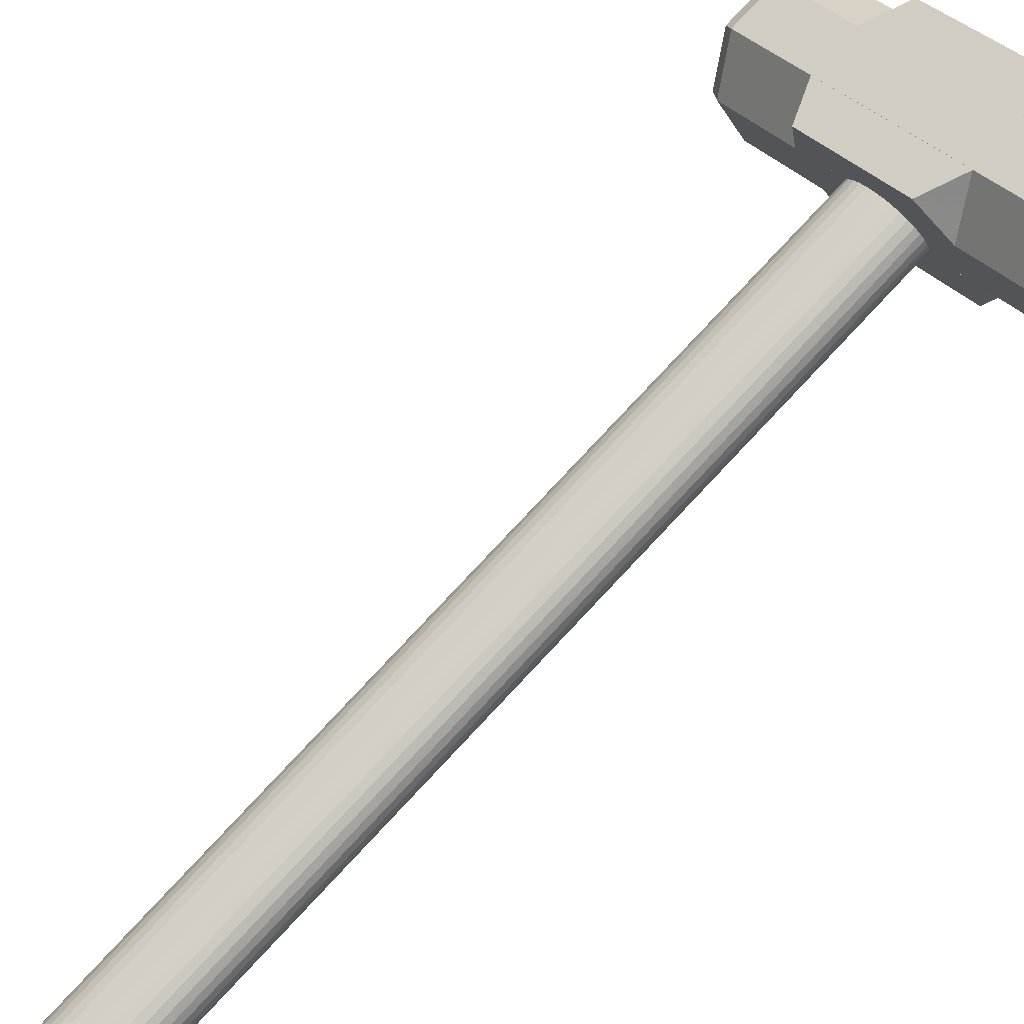
<metadata>
{"format":"obj","ext":"obj","renderer":"f3d","projection":"perspective","resolution":1024,"background":"white","views":[{"elev":-72.8,"azim":-61.0,"up":"+Y"}]}
</metadata>
<code>
o Cylinder.002_Cylinder.003
v 0.9314 -0.101 -2.457
v -0.287 1.362 1.982
v 0.9026 -0.1149 -2.46
v -0.3158 1.348 1.978
v 0.8714 -0.1222 -2.466
v -0.347 1.341 1.972
v 0.8389 -0.1226 -2.474
v -0.3795 1.341 1.964
v 0.8063 -0.1162 -2.485
v -0.4121 1.347 1.953
v 0.7749 -0.1031 -2.498
v -0.4435 1.36 1.94
v 0.7459 -0.08385 -2.512
v -0.4725 1.379 1.926
v 0.696 -0.01806 -2.546
v -0.4979 1.404 1.912
v 0.675 0.01101 -2.561
v -0.5189 1.433 1.897
v 0.6594 0.0434 -2.575
v -0.5345 1.466 1.882
v 0.6496 0.07788 -2.589
v -0.5442 1.5 1.869
v 0.6462 0.1131 -2.601
v -0.5477 1.535 1.857
v 0.6491 0.1478 -2.611
v -0.5447 1.57 1.846
v 0.6584 0.1805 -2.619
v -0.5355 1.603 1.838
v 0.6736 0.21 -2.625
v -0.5203 1.632 1.833
v 0.6941 0.2352 -2.627
v -0.4997 1.657 1.83
v 0.7193 0.2552 -2.627
v -0.4746 1.677 1.831
v 0.748 0.2691 -2.624
v -0.4459 1.691 1.834
v 0.7792 0.2763 -2.618
v -0.4146 1.698 1.84
v 0.8118 0.2768 -2.609
v -0.3821 1.699 1.849
v 0.8444 0.2703 -2.598
v -0.3495 1.692 1.859
v 0.8757 0.2572 -2.586
v -0.3181 1.679 1.872
v 0.9047 0.238 -2.572
v -0.2892 1.66 1.886
v 0.9302 0.2134 -2.557
v -0.2637 1.636 1.901
v 0.9511 0.1843 -2.542
v -0.2428 1.606 1.915
v 0.9667 0.1519 -2.528
v -0.2271 1.574 1.93
v 1.001 0.07627 -2.494
v -0.2174 1.54 1.944
v 1.004 0.04103 -2.482
v -0.2139 1.504 1.956
v 1.001 0.006381 -2.472
v -0.2169 1.47 1.966
v 0.9922 -0.02634 -2.464
v -0.2261 1.437 1.974
v 0.977 -0.05588 -2.459
v -0.2413 1.407 1.979
v 0.9565 -0.0811 -2.456
v -0.2619 1.382 1.982
v 0.8793 -0.02709 -2.373
v 0.8506 -0.04097 -2.377
v 0.8194 -0.04826 -2.383
v 0.7868 -0.04868 -2.391
v 0.7543 -0.04222 -2.402
v 0.7229 -0.02913 -2.415
v 0.6939 -0.009907 -2.429
v 0.6685 0.01471 -2.443
v 0.6475 0.04378 -2.458
v 0.6319 0.07617 -2.473
v 0.6221 0.1107 -2.486
v 0.6187 0.1459 -2.498
v 0.6216 0.1805 -2.509
v 0.6309 0.2133 -2.517
v 0.6461 0.2428 -2.522
v 0.6666 0.268 -2.525
v 0.6918 0.2879 -2.524
v 0.7205 0.3018 -2.521
v 0.7517 0.3091 -2.515
v 0.7843 0.3095 -2.506
v 0.8168 0.3031 -2.496
v 0.8482 0.29 -2.483
v 0.8772 0.2708 -2.469
v 0.9026 0.2461 -2.454
v 0.9236 0.2171 -2.44
v 0.9392 0.1847 -2.425
v 0.949 0.1502 -2.411
v 0.9524 0.115 -2.399
v 0.9495 0.08032 -2.389
v 0.9402 0.0476 -2.381
v 0.925 0.01806 -2.376
v 0.9045 -0.007156 -2.373
v 0.9315 -0.0967 -2.498
v 0.9052 -0.1094 -2.501
v 0.8766 -0.1161 -2.506
v 0.8468 -0.1165 -2.514
v 0.8169 -0.1106 -2.524
v 0.7882 -0.09857 -2.536
v 0.7616 -0.08096 -2.548
v 0.7158 -0.02069 -2.58
v 0.6967 0.005934 -2.594
v 0.6823 0.03561 -2.607
v 0.6734 0.0672 -2.619
v 0.6702 0.09948 -2.63
v 0.6729 0.1312 -2.64
v 0.6814 0.1612 -2.647
v 0.6953 0.1883 -2.652
v 0.7142 0.2114 -2.654
v 0.7372 0.2296 -2.654
v 0.7635 0.2423 -2.651
v 0.7921 0.249 -2.645
v 0.8219 0.2494 -2.638
v 0.8518 0.2435 -2.628
v 0.8805 0.2315 -2.616
v 0.9071 0.2139 -2.603
v 0.9304 0.1913 -2.59
v 0.9496 0.1647 -2.576
v 0.9639 0.135 -2.563
v 0.9953 0.06572 -2.533
v 0.9985 0.03344 -2.521
v 0.9958 0.001698 -2.512
v 0.9873 -0.02828 -2.505
v 0.9733 -0.05534 -2.5
v 0.9545 -0.07844 -2.498
f 65 2 4 66
f 66 4 6 67
f 67 6 8 68
f 68 8 10 69
f 69 10 12 70
f 70 12 14 71
f 71 14 16 72
f 72 16 18 73
f 73 18 20 74
f 74 20 22 75
f 75 22 24 76
f 76 24 26 77
f 77 26 28 78
f 78 28 30 79
f 79 30 32 80
f 80 32 34 81
f 81 34 36 82
f 82 36 38 83
f 83 38 40 84
f 84 40 42 85
f 85 42 44 86
f 86 44 46 87
f 87 46 48 88
f 88 48 50 89
f 89 50 52 90
f 90 52 54 91
f 91 54 56 92
f 92 56 58 93
f 93 58 60 94
f 94 60 62 95
f 4 2 64 62 60 58 56 54 52 50 48 46 44 42 40 38 36 34 32 30 28 26 24 22 20 18 16 14 12 10 8 6
f 96 64 2 65
f 95 62 64 96
f 27 29 111 110
f 1 65 66 3
f 3 66 67 5
f 5 67 68 7
f 7 68 69 9
f 9 69 70 11
f 11 70 71 13
f 13 71 72 15
f 15 72 73 17
f 17 73 74 19
f 19 74 75 21
f 21 75 76 23
f 23 76 77 25
f 25 77 78 27
f 27 78 79 29
f 29 79 80 31
f 31 80 81 33
f 33 81 82 35
f 35 82 83 37
f 37 83 84 39
f 39 84 85 41
f 41 85 86 43
f 43 86 87 45
f 45 87 88 47
f 47 88 89 49
f 49 89 90 51
f 51 90 91 53
f 53 91 92 55
f 55 92 93 57
f 57 93 94 59
f 59 94 95 61
f 63 96 65 1
f 61 95 96 63
f 97 98 99 100 101 102 103 104 105 106 107 108 109 110 111 112 113 114 115 116 117 118 119 120 121 122 123 124 125 126 127 128
f 3 5 99 98
f 41 43 118 117
f 17 19 106 105
f 55 57 125 124
f 31 33 113 112
f 7 9 101 100
f 45 47 120 119
f 1 3 98 97
f 21 23 108 107
f 59 61 127 126
f 35 37 115 114
f 11 13 103 102
f 49 51 122 121
f 25 27 110 109
f 63 1 97 128
f 39 41 117 116
f 15 17 105 104
f 53 55 124 123
f 29 31 112 111
f 5 7 100 99
f 43 45 119 118
f 19 21 107 106
f 57 59 126 125
f 33 35 114 113
f 9 11 102 101
f 47 49 121 120
f 23 25 109 108
f 61 63 128 127
f 37 39 116 115
f 13 15 104 103
f 51 53 123 122
o Cylinder.001_Cylinder.002
v 0.3899 0.8197 1.874
v 0.287 0.678 1.706
v 0.2733 0.7214 1.663
v 0.3849 0.8752 1.845
v 0.107 0.565 1.694
v 0.3373 0.8824 2.071
v 0.1224 1.036 1.558
v -0.08082 0.5242 1.842
v 0.07811 0.5988 1.65
v 0.3279 0.9432 2.059
v 0.1025 1.008 1.526
v 0.1433 1.064 1.592
v -0.05804 0.9074 1.515
v 0.1856 1.196 1.815
v 0.1242 0.8991 2.22
v -0.1334 0.5869 2.039
v 0.1026 1.008 1.526
v 0.1025 1.008 1.526
v 0.2129 1.16 1.706
v -0.1257 0.5546 1.811
v -0.09269 0.8857 1.512
v 0.1023 1.008 1.526
v 0.2141 1.162 1.708
v 0.03912 1.442 1.697
v -0.08356 1.248 2.053
v 0.1495 0.8418 2.219
v 0.1023 1.008 1.526
v 0.1771 1.224 1.678
v -0.1289 0.8778 1.541
v 0.2141 1.162 1.708
v 0.2141 1.162 1.708
v -0.3067 2.009 1.549
v 0.1075 1.289 1.902
v -0.1811 1.412 1.974
v -0.03048 0.7288 2.207
v -0.1827 0.6226 2.024
v 0.09358 1.109 1.542
v 0.1761 1.222 1.677
v 0.1772 1.224 1.678
v -0.129 0.8778 1.541
v -0.09268 0.8857 1.512
v 0.2141 1.162 1.708
v -0.4204 2.228 1.198
v -0.2781 1.975 1.442
v -0.3067 2.009 1.549
v 0.1547 1.23 1.923
v 0.003644 1.267 1.983
v 0.0252 1.429 2.024
v -0.2124 1.464 1.949
v -0.2124 1.464 1.949
v -0.07106 0.7765 2.207
v -0.3382 0.8912 1.829
v 0.09116 1.105 1.538
v 0.1232 1.149 1.59
v 0.07957 1.388 1.6
v 0.1772 1.224 1.678
v -0.141 0.8752 1.551
v -0.2496 1.941 1.335
v -0.3067 2.009 1.549
v 0.1571 1.23 1.921
v -0.3067 2.009 1.549
v 0.1568 1.23 1.921
v 0.1181 1.291 1.893
v -0.0236 1.511 1.985
v -0.2124 1.464 1.949
v -0.2124 1.464 1.949
v -0.2802 1.359 1.965
v -0.2825 1.357 1.965
v -0.4076 1.342 1.936
v -0.4076 1.342 1.936
v -0.3113 1.343 1.962
v -0.375 1.335 1.947
v -0.3425 1.336 1.955
v -0.2787 1.125 2.04
v -0.2965 0.8415 1.674
v -0.3535 0.9095 1.887
v -0.1934 1.158 1.398
v -0.1933 1.158 1.398
v -0.06323 1.287 1.392
v -0.06323 1.287 1.392
v -0.1621 1.165 1.405
v -0.07248 1.254 1.4
v -0.1334 1.179 1.408
v -0.1082 1.199 1.408
v -0.08768 1.224 1.406
v 0.06563 1.07 1.496
v -0.01803 1.552 1.521
v 0.07959 1.388 1.6
v -0.2955 0.8417 1.673
v -0.2132 1.879 1.365
v -0.3067 2.009 1.549
v 0.1571 1.23 1.921
v 0.1571 1.23 1.921
v -0.2705 1.948 1.578
v -0.3067 2.009 1.549
v 0.1569 1.23 1.921
v 0.12 1.292 1.892
v 0.02237 1.456 1.813
v -0.2124 1.464 1.949
v -0.2204 1.561 1.916
v -0.2129 1.534 1.927
v -0.2094 1.499 1.939
v -0.2124 1.464 1.949
v -0.4076 1.342 1.936
v -0.2574 1.377 1.965
v -0.2124 1.464 1.949
v -0.2369 1.402 1.963
v -0.2217 1.432 1.957
v -0.2859 1.115 2.028
v -0.3763 1.289 1.961
v -0.4545 1.107 1.547
v -0.5114 1.175 1.76
v -0.3535 0.9095 1.887
v -0.06323 1.287 1.392
v 0.06561 1.07 1.496
v -0.2259 1.158 1.39
v -0.2585 1.164 1.379
v -0.2584 1.164 1.379
v 0.1744 1.251 1.467
v -0.1156 1.716 1.443
v -0.01801 1.552 1.521
v -0.333 0.9035 1.644
v -0.2132 1.879 1.365
v -0.2133 1.879 1.365
v -0.532 2.074 1.016
v 0.1571 1.23 1.921
v 0.12 1.292 1.892
v -0.2704 1.948 1.578
v 0.157 1.23 1.921
v 0.1569 1.23 1.921
v 0.1199 1.292 1.892
v -0.1212 1.675 1.907
v -0.2383 1.601 1.899
v -0.2226 1.569 1.913
v -0.4076 1.342 1.936
v -0.353 0.9102 1.888
v -0.2788 1.125 2.04
v -0.4076 1.342 1.936
v -0.4077 1.342 1.936
v -0.2788 1.125 2.04
v -0.7602 1.62 1.301
v -0.3535 0.9095 1.887
v -0.3535 0.9095 1.887
v -0.06323 1.287 1.392
v -0.0318 1.234 1.418
v -0.1296 0.9476 1.483
v -0.2585 1.164 1.379
v -0.1156 1.716 1.443
v 0.02797 1.497 1.35
v 0.1256 1.333 1.428
v -0.2284 0.9266 1.561
v -0.2132 1.879 1.365
v -0.2157 1.876 1.361
v -0.4697 2.263 1.183
v -0.4775 2.296 1.411
v 0.157 1.23 1.921
v 0.02261 1.455 1.814
v -0.5104 1.965 1.71
v -0.2704 1.948 1.578
v -0.2703 1.947 1.578
v 0.157 1.23 1.921
v -0.07523 1.62 1.735
v -0.3763 1.74 1.818
v -0.345 1.687 1.843
v -0.3137 1.674 1.855
v -0.2383 1.601 1.899
v -0.2592 1.63 1.884
v -0.2847 1.655 1.869
v -0.3534 0.9097 1.887
v -0.3902 0.9717 1.857
v -0.4077 1.342 1.936
v -0.3764 1.289 1.961
v -0.931 1.907 1.164
v -0.8173 1.688 1.514
v -0.3535 0.9096 1.887
v -0.06323 1.287 1.392
v -0.1296 0.9476 1.483
v -0.2271 1.111 1.404
v -0.2585 1.164 1.379
v -0.06963 1.661 1.271
v -0.1444 0.9444 1.494
v -0.3358 0.9307 1.433
v -0.3246 1.726 1.182
v -0.5726 2.122 1.015
v -0.6812 2.252 1.573
v 0.0224 1.456 1.813
v -0.5104 1.965 1.71
v -0.2824 1.945 1.588
v -0.1728 1.784 1.656
v 0.157 1.23 1.921
v -0.2188 1.838 1.828
v -0.07508 1.62 1.735
v -0.345 1.687 1.843
v -0.3534 0.9096 1.887
v -0.3326 1.052 1.952
v -0.485 1.108 1.99
v -0.4078 1.342 1.936
v -0.4306 1.067 1.565
v -0.8173 1.688 1.514
v -0.4825 1.126 1.783
v -0.3535 0.9096 1.887
v -0.06323 1.287 1.392
v -0.03189 1.234 1.417
v -0.1297 0.9475 1.483
v -0.1297 0.9475 1.483
v -0.2272 1.111 1.404
v -0.2585 1.164 1.379
v -0.1184 1.743 1.232
v -0.07118 1.383 1.359
v -0.07347 1.391 1.356
v -0.08897 1.423 1.342
v -0.2269 1.562 1.261
v -0.1409 0.9451 1.492
v -0.2157 1.876 1.36
v -0.2272 1.562 1.261
v -0.5223 2.326 1.38
v -0.7526 2.009 1.003
v -0.9404 1.968 1.152
v -0.5104 1.965 1.71
v -0.2823 1.945 1.588
v -0.2704 1.948 1.578
v -0.0752 1.62 1.735
v -0.1728 1.784 1.657
v -0.2676 1.92 1.789
v -0.345 1.687 1.843
v -0.4737 1.903 1.739
v -0.3535 0.9096 1.887
v -0.4078 1.342 1.936
v -0.5338 1.19 1.951
v -0.5282 1.231 1.487
v -0.9881 1.975 1.377
v -0.7806 1.627 1.544
v -0.8173 1.688 1.514
v -0.4707 1.107 1.793
v -0.3535 0.9096 1.887
v -0.06373 1.357 1.37
v -0.06028 1.321 1.382
v -0.2273 1.111 1.404
v -0.2585 1.164 1.379
v -0.08908 1.423 1.342
v -0.2271 1.562 1.261
v -0.1958 1.509 1.286
v -0.1645 1.496 1.298
v -0.08912 1.423 1.342
v -0.1101 1.452 1.327
v -0.1355 1.477 1.312
v -0.3846 1.013 1.394
v -0.1958 1.509 1.286
v -0.1958 1.509 1.286
v -0.3246 1.726 1.182
v -0.9931 2.031 1.348
v -0.7272 1.951 1.002
v -0.7101 2.285 1.528
v -0.7056 1.842 1.697
v -0.3892 1.921 1.673
v -0.345 1.687 1.843
v -0.4878 1.136 1.779
v -0.468 1.374 1.91
v -0.4876 1.393 1.898
v -0.439 1.355 1.924
v -0.5282 1.231 1.487
v -0.4822 1.177 1.315
v -0.8764 2.129 1.559
v -0.6734 1.775 1.719
v -0.8173 1.688 1.514
v -0.4825 1.126 1.783
v -0.7806 1.627 1.544
v -0.2585 1.164 1.379
v -0.2586 1.164 1.379
v -0.1958 1.509 1.286
v -0.2843 1.78 1.248
v -0.1958 1.509 1.286
v -0.8901 2.173 1.516
v -0.3182 1.496 1.257
v -0.3209 1.494 1.257
v -0.3911 1.387 1.273
v -0.3911 1.387 1.273
v -0.3461 1.474 1.257
v -0.3818 1.42 1.265
v -0.3666 1.449 1.259
v -0.7056 1.842 1.697
v -0.5159 1.627 1.816
v -0.5158 1.627 1.816
v -0.345 1.687 1.843
v -0.345 1.687 1.843
v -0.4952 1.652 1.814
v -0.3776 1.694 1.832
v -0.4701 1.672 1.814
v -0.4414 1.686 1.817
v -0.4102 1.693 1.823
v -0.4738 1.903 1.739
v -0.345 1.687 1.843
v -0.6314 1.354 1.872
v -0.4934 1.399 1.895
v -0.5143 1.428 1.88
v -0.5854 1.3 1.701
v -0.6258 1.395 1.408
v -0.7159 1.715 1.649
v -0.6692 1.781 1.726
v -0.4777 1.118 1.787
v -0.7778 1.6 1.755
v -0.2587 1.164 1.379
v -0.1958 1.509 1.286
v -0.3911 1.387 1.273
v -0.2922 1.508 1.26
v -0.1958 1.509 1.286
v -0.1959 1.509 1.286
v -0.261 1.515 1.266
v -0.2284 1.516 1.275
v -0.531 1.597 1.822
v -0.5403 1.565 1.83
v -0.5403 1.565 1.83
v -0.5403 1.564 1.83
v -0.5716 1.617 1.804
v -0.5432 1.53 1.84
v -0.5144 1.428 1.88
v -0.53 1.46 1.866
v -0.5398 1.495 1.852
v -0.6258 1.395 1.408
v -0.5798 1.34 1.237
v -0.5199 1.603 1.169
v -0.6733 1.775 1.719
v -0.6692 1.781 1.726
v -0.6691 1.781 1.726
v -0.683 1.463 1.622
v -0.3652 1.25 1.323
v -0.3443 1.221 1.338
v -0.2898 1.177 1.367
v -0.3188 1.196 1.353
v -0.3911 1.387 1.273
v -0.5403 1.565 1.83
v -0.729 1.518 1.794
v -0.5403 1.564 1.83
v -0.5715 1.617 1.804
v -0.7234 1.559 1.33
v -0.383 1.29 1.306
v -0.3808 1.282 1.309
v -0.3652 1.25 1.323
v -0.5341 1.6 1.18
v -0.4223 1.439 1.247
v -0.6692 1.781 1.726
v -0.3911 1.387 1.273
v -0.6691 1.781 1.726
v -0.5403 1.565 1.83
v -0.5403 1.565 1.83
v -0.6286 1.422 1.198
v -0.4225 1.439 1.247
v -0.3911 1.387 1.273
v -0.3906 1.317 1.295
v -0.394 1.352 1.283
v -0.52 1.603 1.169
v -0.3911 1.387 1.273
v -0.3911 1.387 1.273
v -0.5199 1.603 1.169
v -0.5403 1.565 1.83
v -0.5403 1.565 1.83
v -0.5993 1.586 1.232
v -0.6137 1.583 1.243
v -0.4223 1.439 1.247
v -0.3911 1.387 1.273
v -0.5201 1.603 1.169
v -0.5201 1.603 1.169
v -0.3911 1.387 1.273
f 129 130 131 132
f 132 186 170
f 152 172 160 138
f 132 170 158 151
f 142 152 138
f 142 138 132 151
f 250 148 239
f 250 217 148
f 185 168 148 217
f 157 137 148 168
f 149 137 157
f 143 179 163 154
f 137 133 136 148
f 134 129 132 138
f 144 164 148 136
f 483 472 462 484
f 472 459 471 462
f 459 439 452 471
f 424 453 428 362
f 462 473 484
f 453 395 394 428
f 439 382 452
f 452 382 327 427
f 426 450 392 360
f 328 394 395 360
f 385 424 362
f 392 427 327
f 360 392 327
f 164 322 355 363
f 360 327 240 328
f 329 303 164 363
f 237 323 298 264
f 164 303 271 241
f 164 264 297 322
f 179 232 263 266
f 179 266 238 202
f 202 265 237 164
f 238 266 267 299
f 241 204 164
f 164 237 264
f 179 198 232
f 164 179 202
f 130 129 133
f 133 129 136
f 129 134 136
f 134 144 136
f 134 154 144
f 154 163 144
f 187 160 172
f 302 327 361
f 160 187 219
f 361 327 393
f 315 347 286
f 286 223 315
f 223 160 219
f 393 327 382 409
f 382 286 347 409
f 179 164 144 163
f 382 440 438
f 382 439 440
f 410 286 382 438
f 286 417 418
f 286 416 417
f 286 414 416
f 415 412 286
f 286 411 414
f 412 413 286
f 286 410 411
f 286 418 415
f 143 236 235
f 143 234 236
f 235 233 143
f 143 231 234
f 195 179 143 233
f 179 199 201
f 200 197 179
f 179 196 199
f 197 198 179
f 179 195 196
f 179 201 200
f 133 137 131 130
f 143 154 134 138
f 132 215 248 251
f 218 186 132 251
f 132 167 183 215
f 132 147 156 167
f 147 166 156
f 132 135 140 147
f 135 132 131 139
f 240 327 302 269
f 240 269 180 204
f 239 203 180 269
f 239 148 203
f 180 148 164 204
f 148 180 203
f 155 146 131 150
f 131 137 141 150
f 139 131 146
f 141 137 149
f 419 286 413 420
f 354 419 420 384
f 383 348 286 419
f 353 291 354 384
f 321 292 291 353
f 318 289 138 257
f 348 316 286
f 222 223 286 316
f 258 224 138 289
f 254 284 138 220
f 222 256 173 189
f 257 138 284
f 143 178 194 231
f 190 174 138 224
f 223 222 189 160
f 162 227 193 177
f 174 191 161
f 138 188 220
f 173 138 160 189
f 162 178 143 153
f 161 175 153 138
f 138 173 188
f 162 177 178
f 174 161 138
f 153 143 138
f 278 247 273 331
f 273 247 243
f 341 333 332
f 486 474 463
f 252 280 281
f 333 274 305 332
f 490 489 467
f 250 310 279
f 479 449 489 490
f 238 300 268 202
f 182 184 156 166
f 166 165 182
f 366 333 310 375
f 265 268 237
f 360 395 429 426
f 316 287 222
f 202 268 265
f 392 451 427
f 427 451 452
f 191 259 225 161
f 216 184 247 278
f 222 287 256
f 218 280 252
f 255 225 259
f 156 184 167
f 249 277 308 276
f 390 375 326 358
f 448 478 477
f 448 475 476 478
f 464 390 448 477
f 466 454 390
f 390 464 465
f 390 465 466
f 260 319 291 292
f 260 293 296
f 295 294 260
f 294 261 260
f 260 292 293
f 296 295 260
f 488 476 487 491
f 487 476 475 468
f 442 460 421 441
f 446 443 421
f 421 444 445
f 421 423 444
f 443 441 421
f 421 445 446
f 462 442 461 473
f 461 442 441
f 277 373 374
f 374 371 277
f 277 372 373
f 277 368 372
f 370 340 277 371
f 308 277 340 369
f 319 260 290 351
f 357 421 424 385
f 290 350 317 351
f 215 249 276 248
f 389 448 390 358
f 425 448 389
f 421 460 453 424
f 287 349 288 256
f 251 280 218
f 352 354 291 319
f 442 469 429 460
f 471 469 442 462
f 475 489 482 468
f 482 489 449
f 351 349 352 319
f 447 474 448 425
f 463 474 447
f 453 460 429 395
f 342 280 336 399
f 281 280 342
f 419 354 352 383
f 485 467 489 486
f 489 474 486
f 450 426 469 451
f 450 451 392
f 426 429 469
f 469 471 452 451
f 474 489 475 448
f 352 349 348 383
f 348 349 287 316
f 216 278 277 249
f 390 457 456
f 390 455 457
f 430 366 390 456
f 390 454 455
f 366 375 390
f 260 262 228 192
f 260 261 262
f 192 229 230
f 227 162 192 230
f 192 228 229
f 397 396 366 430
f 396 334 366
f 421 357 387 422
f 422 423 421
f 357 388 386
f 357 300 356 388
f 386 387 357
f 300 299 325 356
f 300 238 299
f 277 338 339 368
f 278 331 330 365
f 337 277 278 364
f 278 365 364
f 277 337 338
f 260 192 226 290
f 320 350 290 226
f 320 226 314
f 183 216 249 215
f 323 324 298
f 247 181 214 243
f 181 247 182 165
f 324 268 300 357
f 306 333 366 334
f 306 274 333
f 176 225 226 192
f 324 323 237 268
f 309 279 310 333
f 309 333 341
f 285 314 226 225
f 285 225 255
f 167 184 216 183
f 184 182 247
f 324 357 385 298
f 349 351 317 288
f 276 280 251 248
f 343 336 308 369
f 311 336 343
f 336 280 276 308
f 336 311 378 399
f 175 176 153
f 326 375 310 250
f 176 192 162 153
f 161 225 176 175
f 344 381 313 283
f 171 283 223 219
f 173 221 188
f 219 187 172 171
f 152 159 171 172
f 152 142 159
f 393 409 391
f 362 428 394 328
f 298 385 362
f 391 302 361 393
f 391 359 302
f 328 298 362
f 240 270 298 328
f 270 264 298
f 253 380 345 312
f 391 401 379 359
f 283 171 282 344
f 359 379 346 301
f 485 486 463 467
f 468 480 481 487
f 491 487 481
f 380 458 470 480
f 468 449 380 480
f 449 479 467 301
f 468 482 449
f 479 490 467
f 301 467 463
f 301 463 447 425
f 301 380 449
f 380 405 432 458
f 389 358 301 425
f 367 335 334 396
f 169 341 332 305
f 169 279 309 341
f 334 335 307 306
f 250 239 301 326
f 275 245 274 306
f 169 305 274
f 358 326 301
f 217 250 279 169
f 245 169 274
f 306 307 275
f 312 345 346
f 282 312 346
f 282 346 379
f 344 282 379
f 401 344 379
f 401 381 344
f 185 217 169 168
f 149 157 168 169
f 169 155 150 149
f 145 146 155 169
f 150 141 149
f 170 159 158
f 145 147 140 135
f 139 146 145
f 135 139 145
f 241 270 204
f 159 151 158
f 271 270 241
f 188 221 220
f 159 142 151
f 270 303 329 363
f 322 297 270 363
f 363 355 322
f 270 271 303
f 297 264 270
f 221 254 220
f 258 289 318
f 258 318 257
f 284 254 221 257
f 224 258 257
f 257 221 190 224
f 221 174 190
f 380 301 346 345
f 253 437 436
f 253 435 437
f 436 433 253
f 253 434 435
f 402 380 253 433
f 380 406 408
f 407 404 380
f 380 403 406
f 404 405 380
f 380 402 403
f 380 408 407
f 169 246 244
f 169 245 246
f 205 145 169 244
f 145 212 213
f 145 211 212
f 145 209 211
f 210 207 145
f 145 206 209
f 207 208 145
f 145 205 206
f 145 213 210
f 401 391 313 381
f 253 312 282 171
f 173 350 320 314
f 173 317 350
f 313 315 223 283
f 173 314 285 255
f 173 256 288 317
f 259 191 221 255
f 255 221 173
f 191 174 221
f 302 359 301 269
f 301 239 269
f 270 240 204
f 313 391 409 347
f 313 347 315
f 253 400 431 434
f 342 399 378 311
f 376 377 343 340
f 398 340 370
f 343 369 340
f 376 340 398
f 377 400 253 343
f 281 342 311 253
f 273 272 304 330
f 253 311 343
f 330 331 273
f 253 171 186 281
f 273 243 242 272
f 186 218 252 281
f 214 181 145 243
f 208 242 243 145
f 171 159 170 186
f 165 166 147 145
f 181 165 145
f 209 199 196 211
f 206 201 199 209
f 205 244 201 206
f 244 200 201
f 246 197 200 244
f 335 367 267 266
f 396 299 267 367
f 397 325 299 396
f 263 307 335 266
f 263 232 197 307
f 246 275 307 197
f 430 356 325 397
f 232 198 197
f 246 245 275
f 430 456 388 356
f 456 457 386 388
f 457 455 422 387
f 387 386 457
f 454 444 423 455
f 454 466 444
f 423 422 455
f 465 445 444 466
f 464 477 445 465
f 477 446 445
f 478 443 446 477
f 488 491 473 461
f 491 481 470 473
f 470 458 472 484
f 472 483 484
f 470 484 473
f 481 480 470
f 458 432 404 472
f 440 459 472 404
f 441 476 488 461
f 432 405 404
f 440 439 459
f 443 478 476 441
f 407 438 440 404
f 408 411 410 438
f 438 407 408
f 406 414 411 408
f 403 416 414 406
f 403 402 433 417
f 417 416 403
f 433 436 418 417
f 436 437 415 418
f 437 435 412 415
f 377 398 353 384
f 384 435 400 377
f 398 292 321 353
f 384 420 412 435
f 435 434 431 400
f 370 293 292 398
f 420 413 412
f 377 376 398
f 370 371 293
f 374 296 293 371
f 373 295 296 374
f 372 294 295 373
f 372 368 261 294
f 339 338 261 368
f 338 262 261
f 337 364 228 262
f 262 338 337
f 364 229 228
f 365 230 229 364
f 330 272 193 227
f 272 178 177 193
f 272 207 234 178
f 234 231 194 178
f 330 304 272
f 242 208 207 272
f 227 230 365 330
f 207 210 236 234
f 210 213 235 236
f 196 195 212 211
f 195 233 212
f 213 212 233 235

</code>
